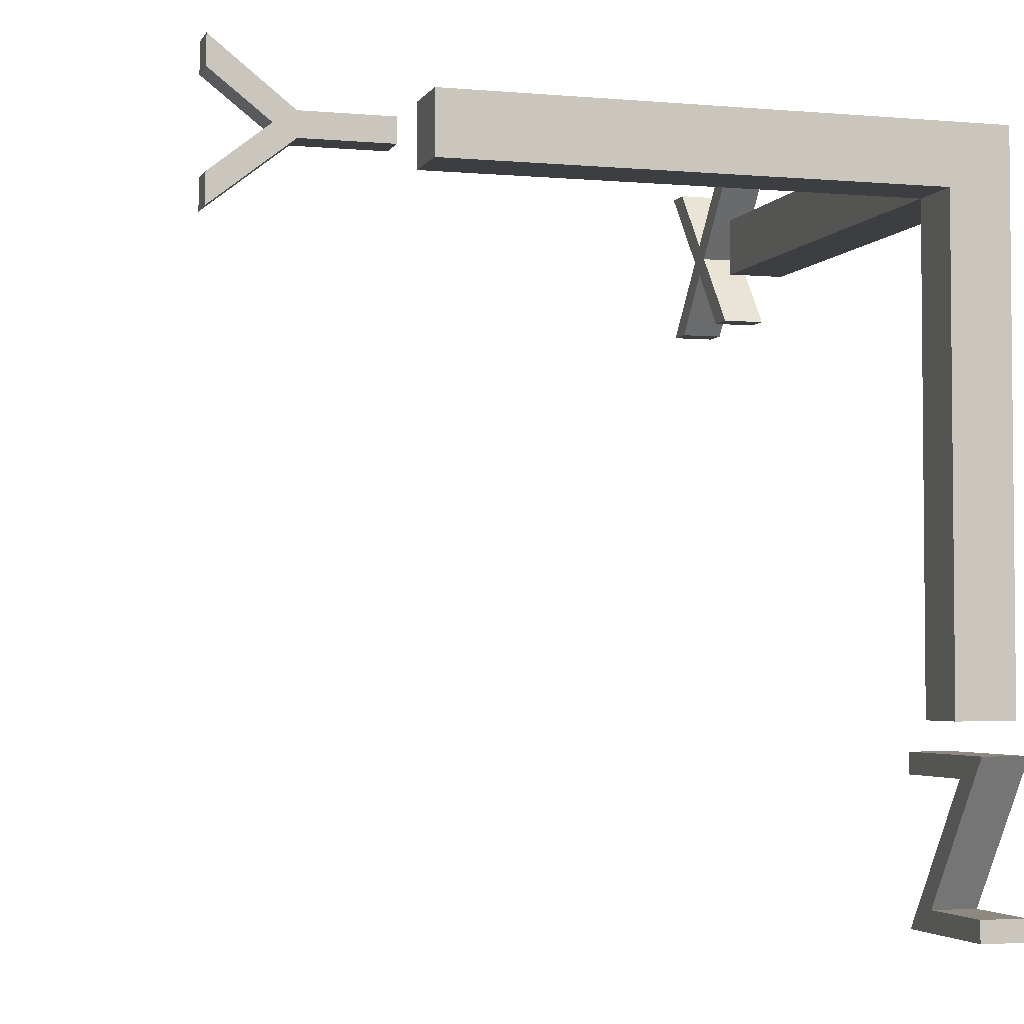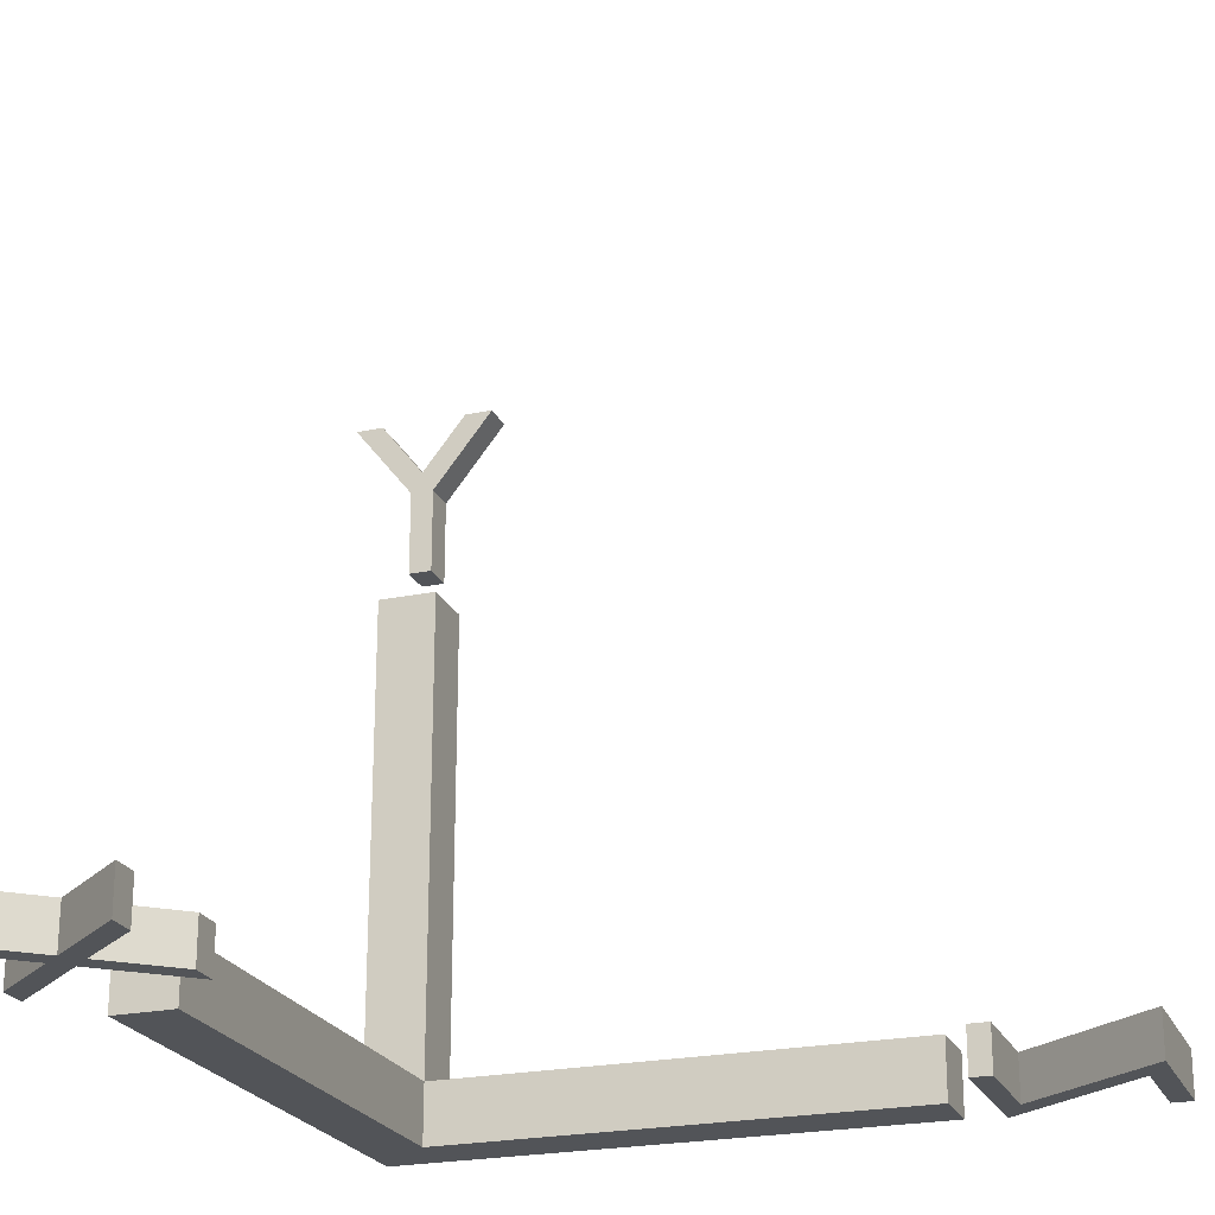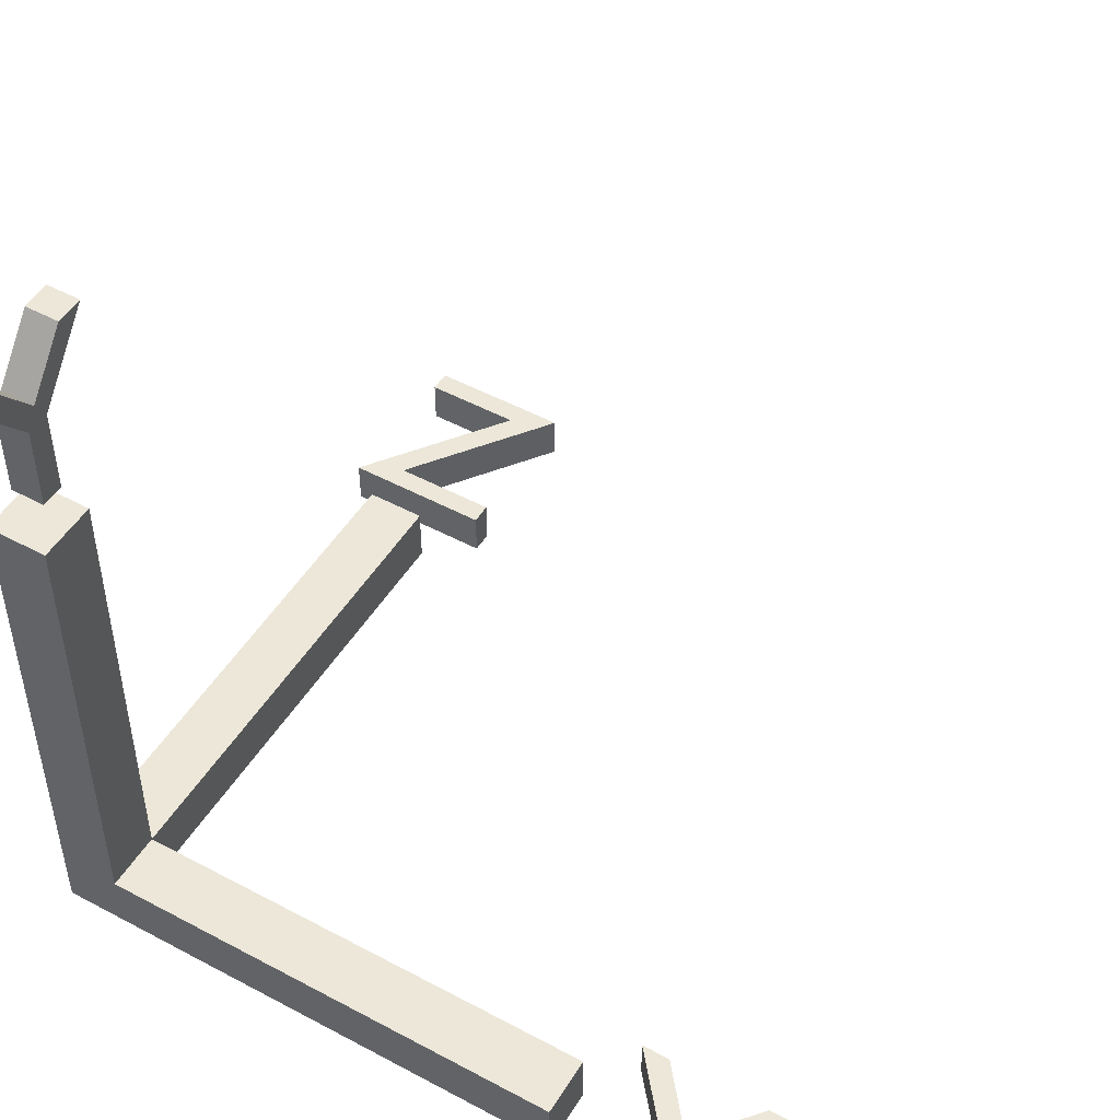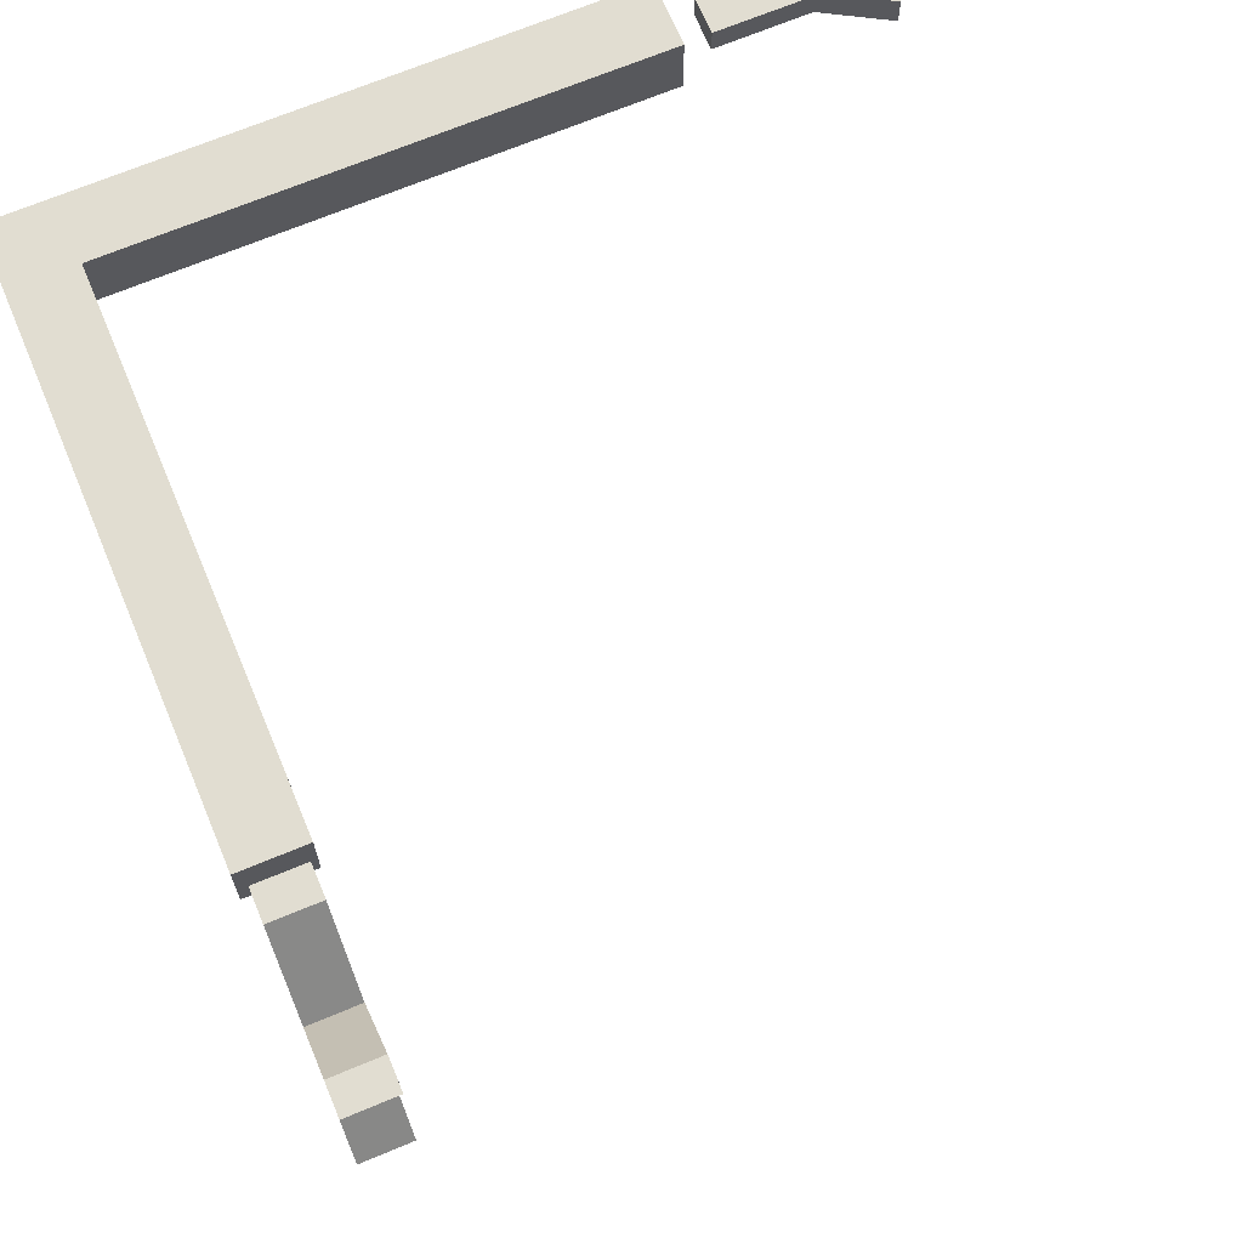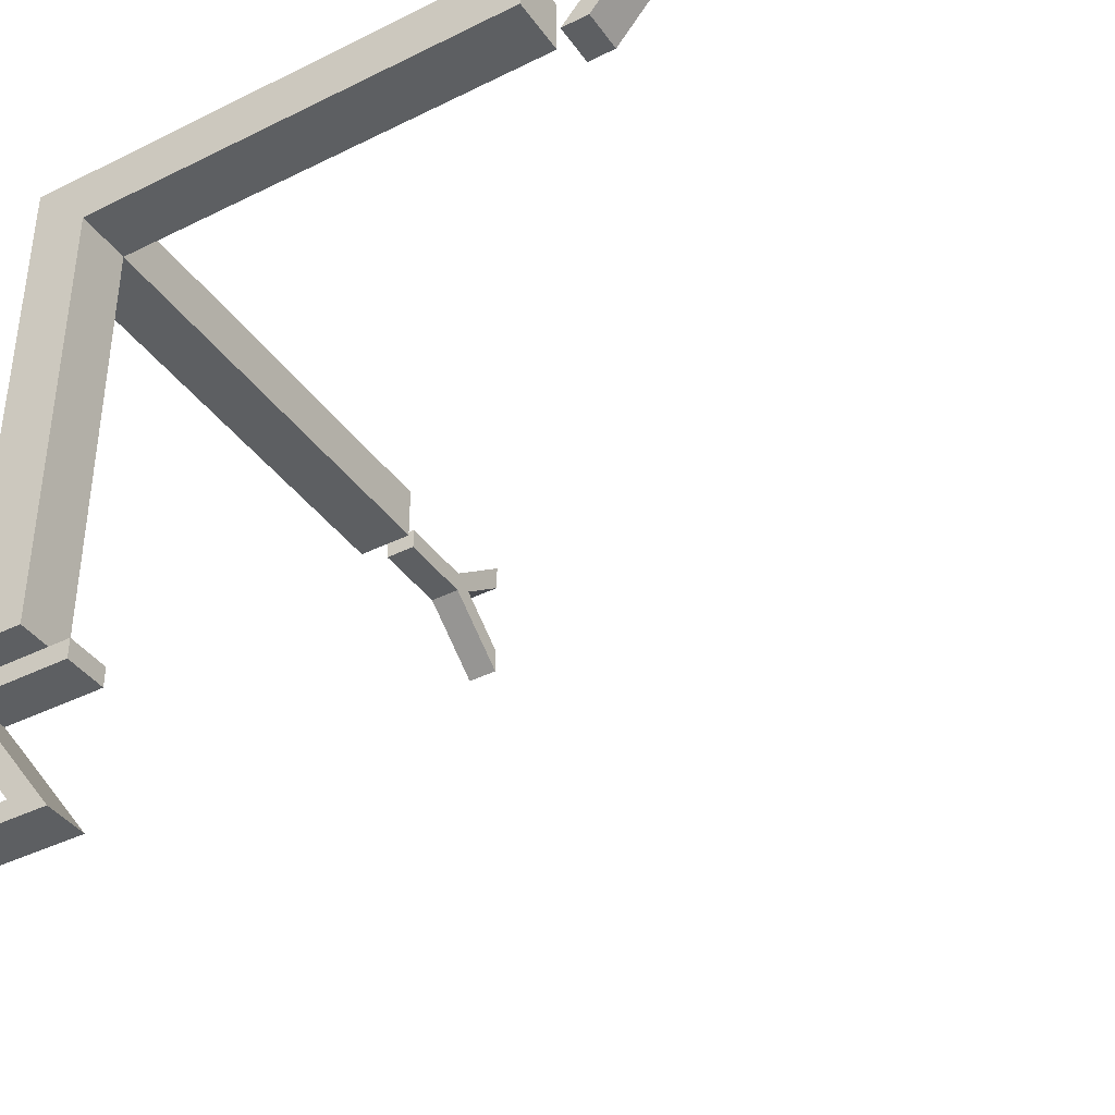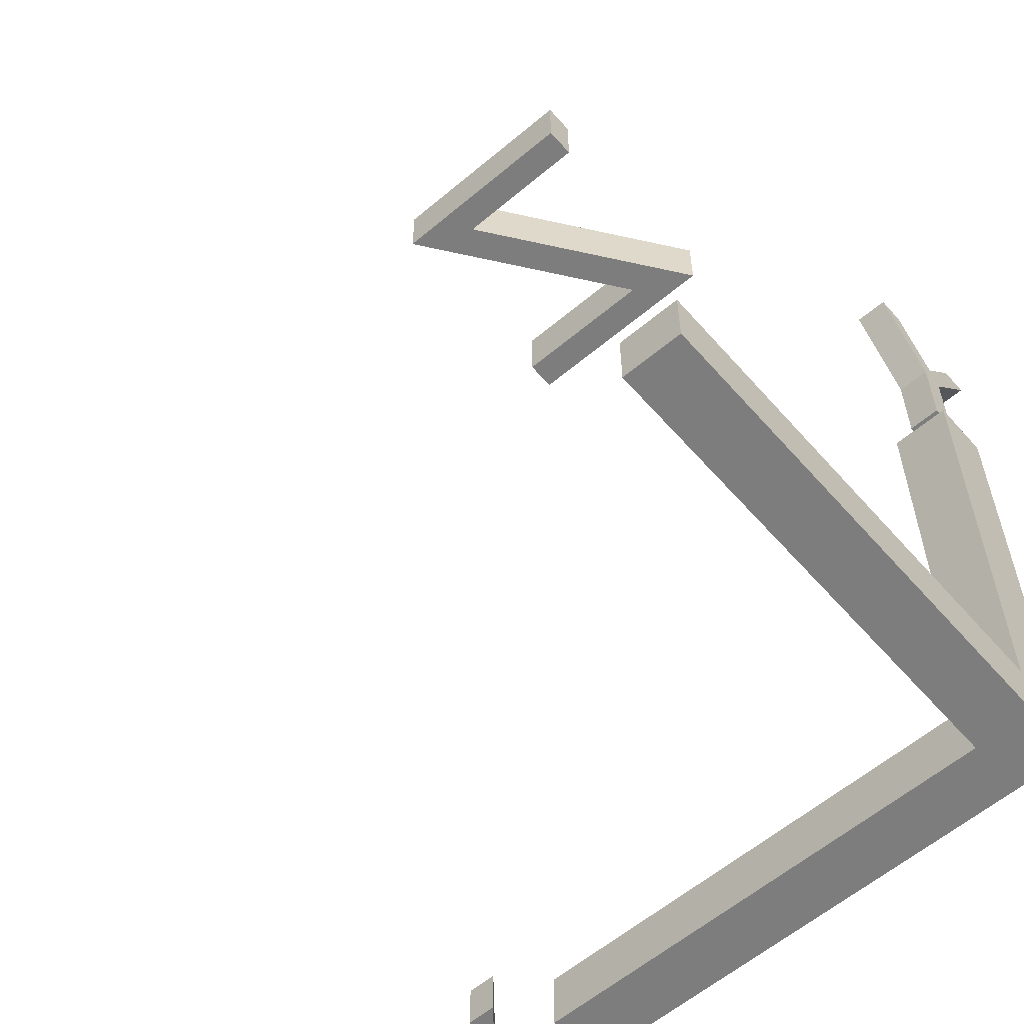
<metadata>
{"format":"obj","ext":"obj","renderer":"f3d","projection":"perspective","resolution":1024,"background":"white","views":[{"elev":-3.5,"azim":-106.6,"up":"+Z"},{"elev":-23.1,"azim":109.5,"up":"+Y"},{"elev":49.6,"azim":30.6,"up":"+Y"},{"elev":68.8,"azim":67.3,"up":"+Z"},{"elev":-39.5,"azim":31.7,"up":"+Z"},{"elev":-59.2,"azim":-139.1,"up":"+Y"}]}
</metadata>
<code>
o axis
v 10.18 -0.36 0.048
v 9.092 -0.36 -1.268
v 9.568 -0.36 -1.268
v 10.42 -0.36 -0.228
v 11.28 -0.36 -1.268
v 11.75 -0.36 -1.268
v 10.66 -0.36 0.048
v 9.008 -0.36 1.46
v 10.42 -0.36 0.332
v 11.82 -0.36 1.46
v 9.484 -0.36 1.46
v 11.35 -0.36 1.46
v 10.18 0.373 0.048
v 9.568 0.373 -1.268
v 9.092 0.373 -1.268
v 10.42 0.373 -0.228
v 11.75 0.373 -1.268
v 11.28 0.373 -1.268
v 10.66 0.373 0.048
v 9.008 0.373 1.46
v 10.42 0.373 0.332
v 11.82 0.373 1.46
v 9.484 0.373 1.46
v 11.35 0.373 1.46
v -1.008 -0.38 -11.38
v -1.008 -0.38 -11.73
v 1.344 -0.38 -11.73
v 0.62 -0.38 -11.38
v -0.392 -0.38 -9.352
v -1.116 -0.38 -9
v 1.344 -0.38 -9.352
v 1.344 -0.38 -9
v -1.008 0.3849 -11.38
v 1.344 0.3849 -11.73
v -1.008 0.3849 -11.73
v 0.62 0.3849 -11.38
v -0.392 0.3849 -9.352
v -1.116 0.3849 -9
v 1.344 0.3849 -9.352
v 1.344 0.3849 -9
v 0.25 10.44 0.088
v 0.25 11.73 0.628
v 0.25 11.73 1.1
v 0.25 10.79 -0.104
v 0.25 11.73 -1.316
v 0.25 11.73 -0.844
v 0.25 10.44 -0.304
v 0.25 9 0.088
v 0.25 9 -0.304
v -0.3043 10.44 0.088
v -0.3043 11.73 1.1
v -0.3043 11.73 0.628
v -0.3043 10.79 -0.104
v -0.3043 11.73 -0.844
v -0.3043 11.73 -1.316
v -0.3043 10.44 -0.304
v -0.3043 9 0.088
v -0.3043 9 -0.304
v -0.5 0.5 0.5
v -0.5 -0.5 -0.5
v -0.5 -0.5 0.5
v 0.5 -0.5 -0.5
v 0.5 0.5 -8.5
v 0.5 0.5 -0.5
v 8.5 -0.5 -0.5
v 0.5 0.5 0.5
v 0.5 -0.5 0.5
v -0.5 8.5 -0.5
v -0.5 0.5 -0.5
v 8.5 0.5 -0.5
v 8.5 -0.5 0.5
v 8.5 0.5 0.5
v 0.5 8.5 0.5
v 0.5 8.5 -0.5
v -0.5 8.5 0.5
v -0.5 0.5 -8.5
v 0.5 -0.5 -8.5
v -0.5 -0.5 -8.5
f 1 2 3
f 1 3 4
f 4 5 6
f 4 6 7
f 1 4 7
f 8 1 7
f 8 7 9
f 9 7 10
f 8 9 11
f 12 9 10
f 13 14 15
f 13 16 14
f 16 17 18
f 16 19 17
f 13 19 16
f 20 19 13
f 20 21 19
f 21 22 19
f 20 23 21
f 24 22 21
f 1 15 2
f 9 23 11
f 12 21 9
f 8 13 1
f 6 19 7
f 10 24 12
f 5 17 6
f 2 14 3
f 3 16 4
f 4 18 5
f 11 20 8
f 7 22 10
f 25 26 27
f 25 27 28
f 28 27 29
f 30 28 29
f 30 29 31
f 30 31 32
f 33 34 35
f 33 36 34
f 36 37 34
f 38 37 36
f 38 39 37
f 38 40 39
f 31 40 32
f 28 33 25
f 25 35 26
f 30 36 28
f 29 39 31
f 27 37 29
f 32 38 30
f 26 34 27
f 41 42 43
f 41 44 42
f 44 45 46
f 44 47 45
f 41 47 44
f 48 47 41
f 48 49 47
f 50 51 52
f 50 52 53
f 53 54 55
f 53 55 56
f 50 53 56
f 57 50 56
f 57 56 58
f 54 44 46
f 57 49 48
f 53 42 44
f 55 46 45
f 58 47 49
f 56 45 47
f 52 43 42
f 51 41 43
f 50 48 41
f 59 60 61
f 62 63 64
f 64 65 62
f 66 61 67
f 62 61 60
f 59 68 69
f 70 71 65
f 67 72 66
f 62 71 67
f 66 70 64
f 68 73 74
f 66 75 59
f 69 74 64
f 64 73 66
f 76 77 78
f 60 77 62
f 64 76 69
f 69 78 60
f 1 13 15
f 9 21 23
f 12 24 21
f 8 20 13
f 6 17 19
f 10 22 24
f 5 18 17
f 2 15 14
f 3 14 16
f 4 16 18
f 11 23 20
f 7 19 22
f 31 39 40
f 28 36 33
f 25 33 35
f 30 38 36
f 29 37 39
f 27 34 37
f 32 40 38
f 26 35 34
f 54 53 44
f 57 58 49
f 53 52 42
f 55 54 46
f 58 56 47
f 56 55 45
f 52 51 43
f 51 50 41
f 50 57 48
f 59 69 60
f 62 77 63
f 64 70 65
f 66 59 61
f 62 67 61
f 59 75 68
f 70 72 71
f 67 71 72
f 62 65 71
f 66 72 70
f 68 75 73
f 66 73 75
f 69 68 74
f 64 74 73
f 76 63 77
f 60 78 77
f 64 63 76
f 69 76 78

</code>
